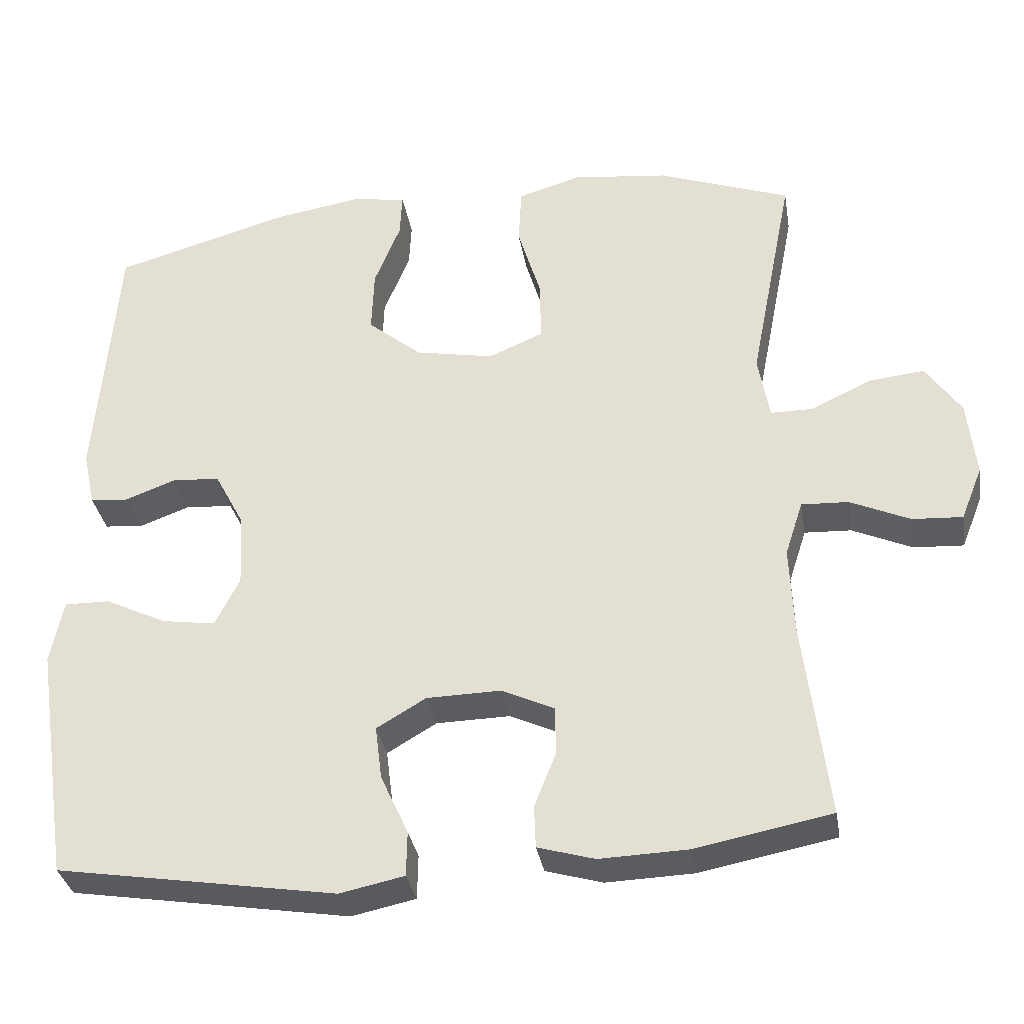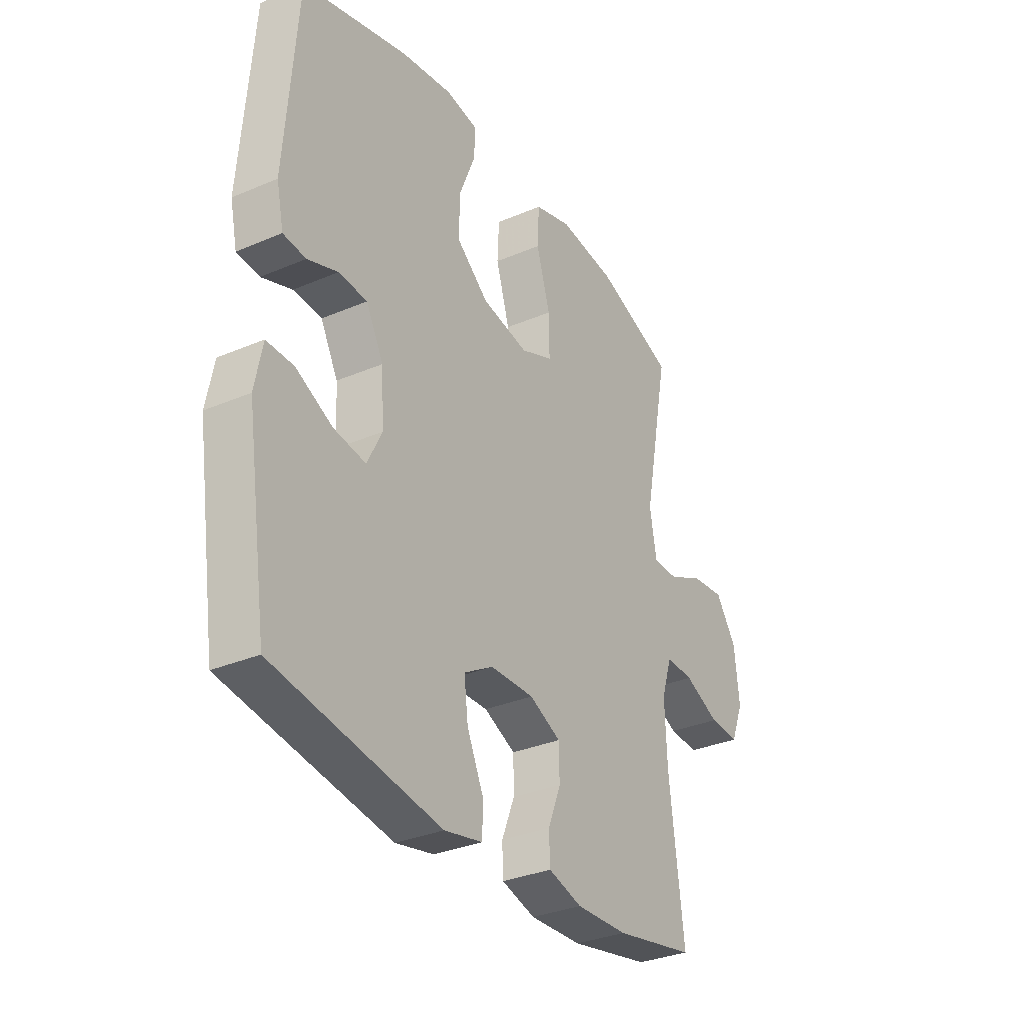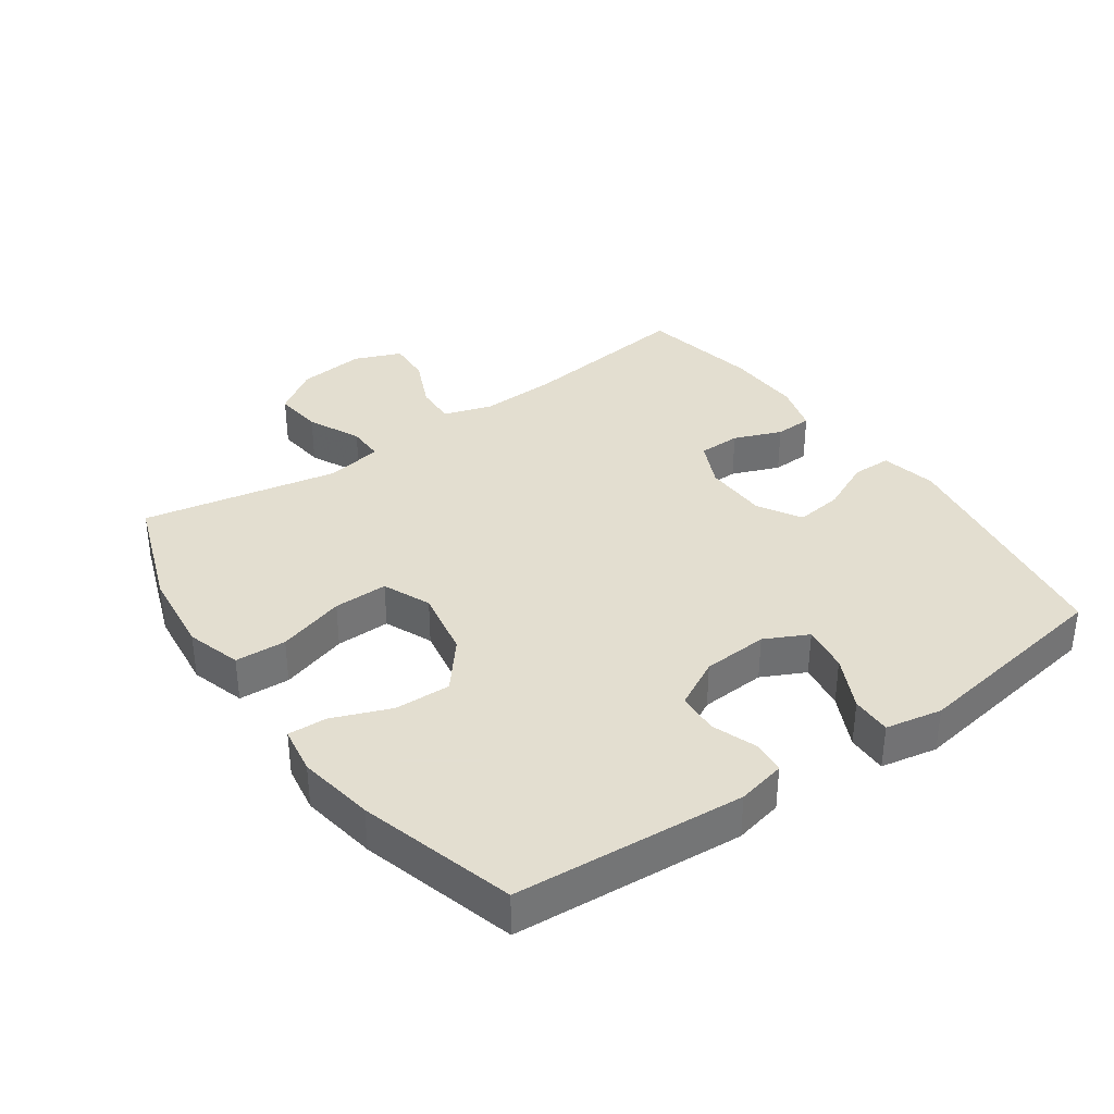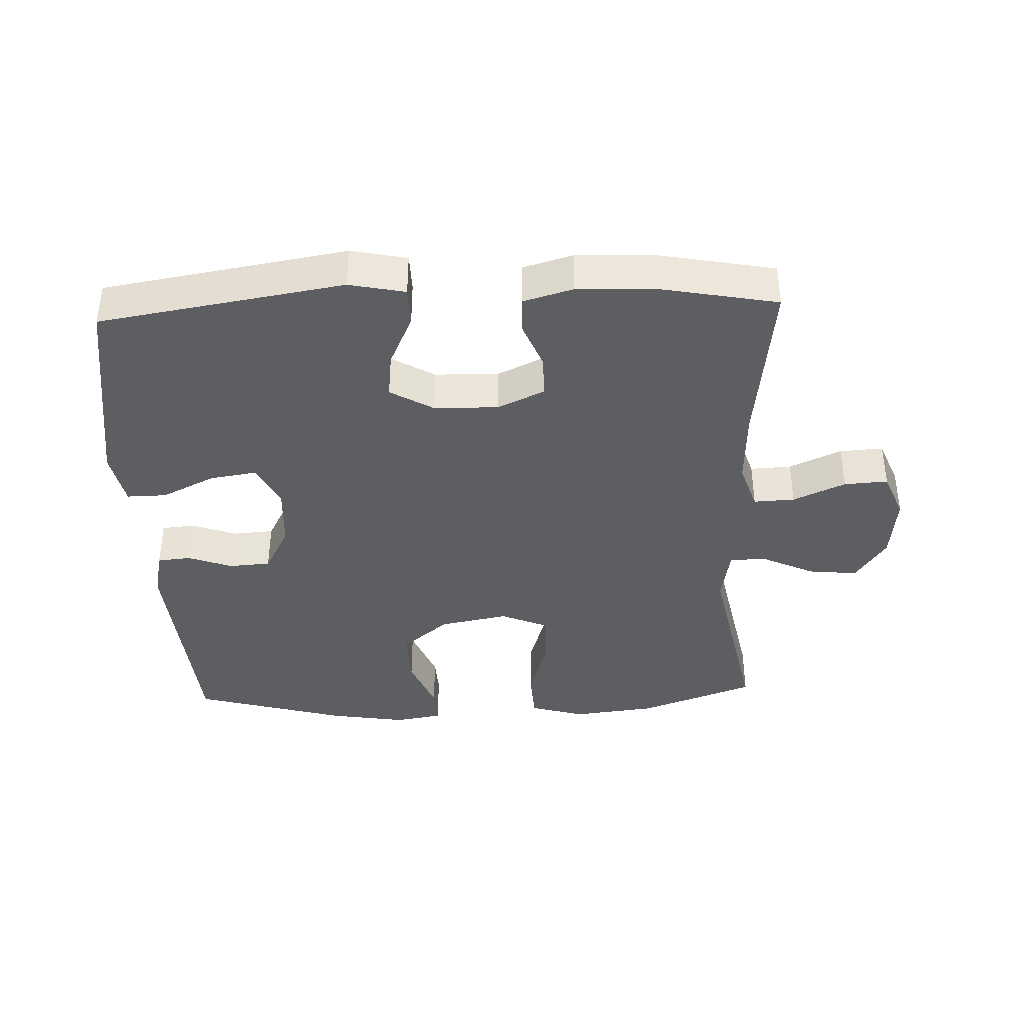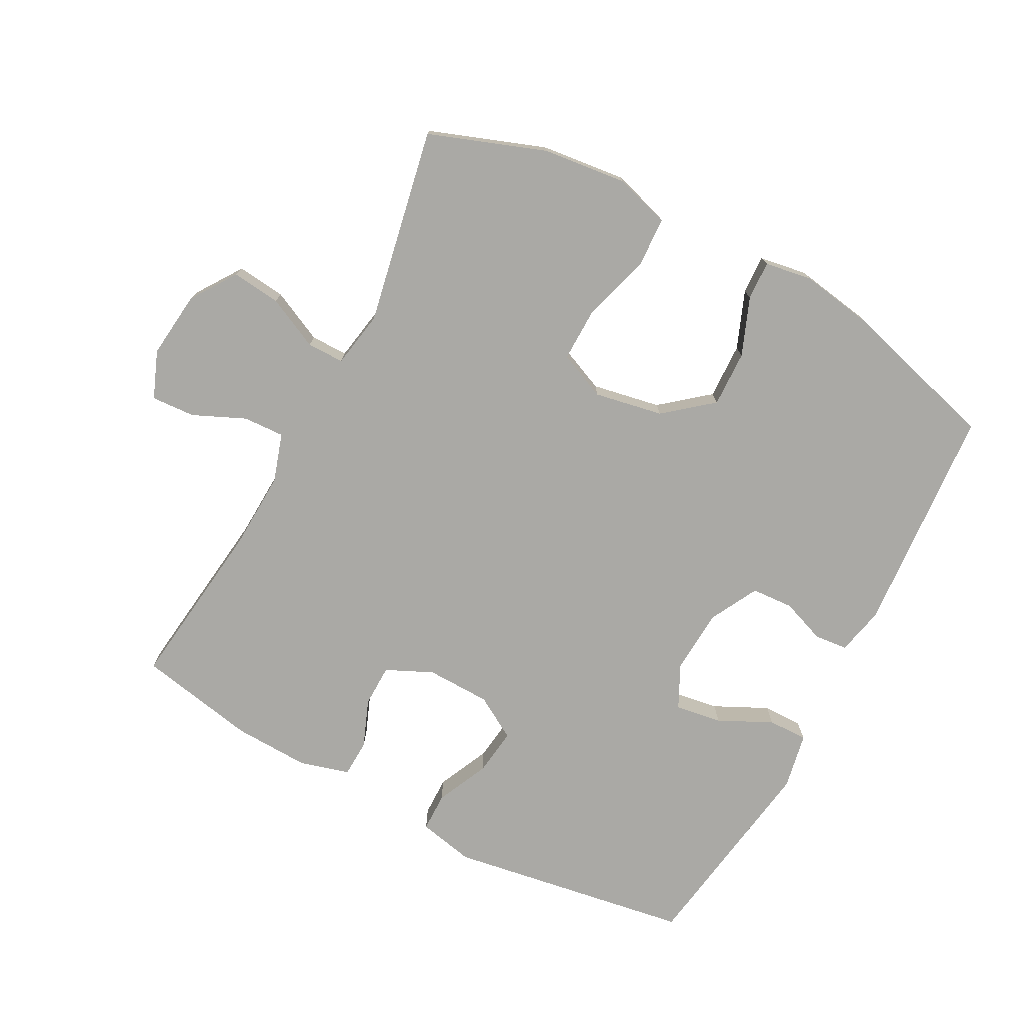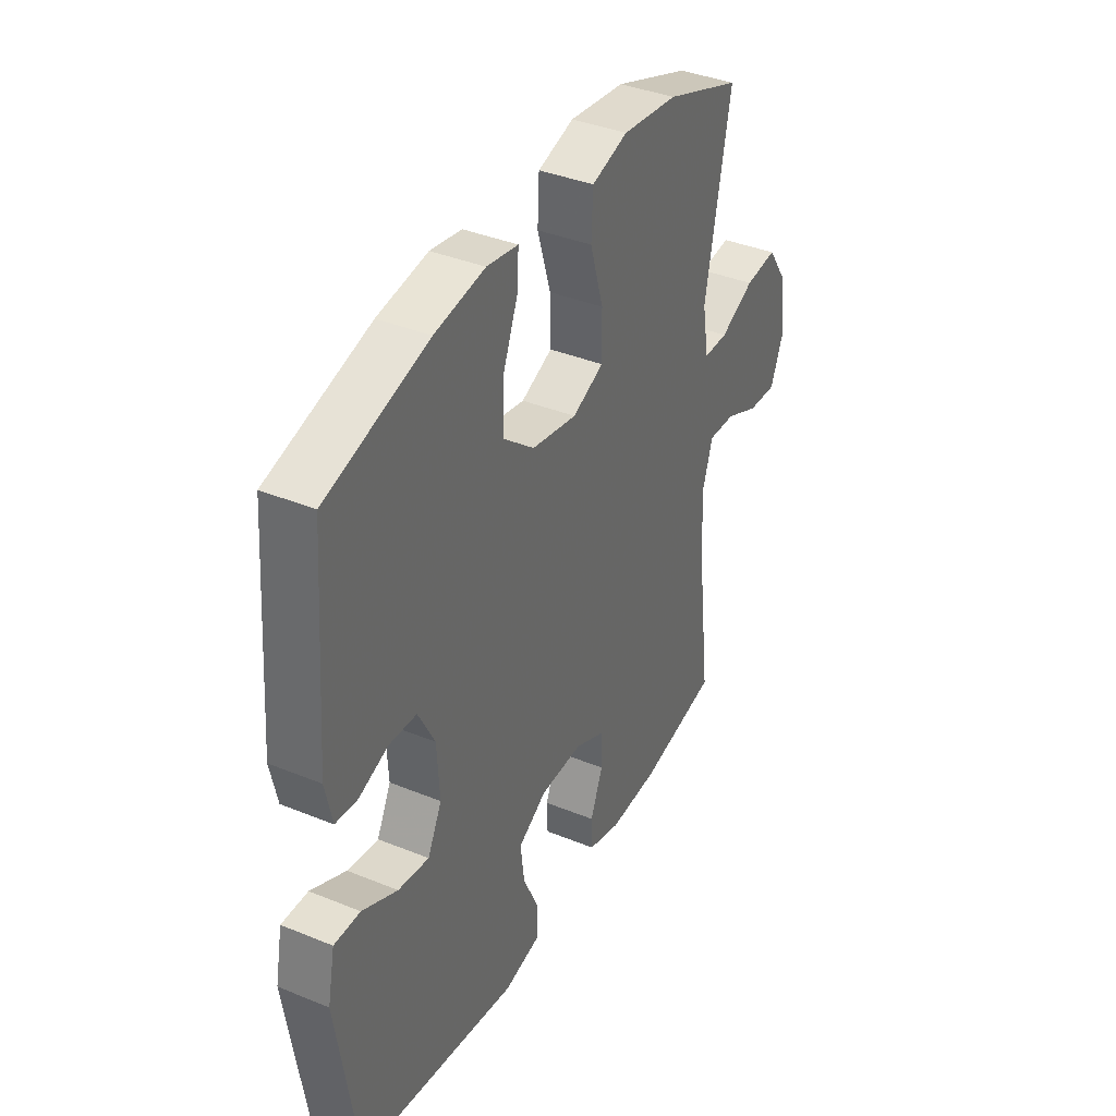
<metadata>
{"format":"obj","ext":"obj","renderer":"f3d","projection":"perspective","resolution":1024,"background":"white","views":[{"elev":-33.6,"azim":-170.5,"up":"+Z"},{"elev":-32.2,"azim":120.9,"up":"+Z"},{"elev":35.9,"azim":54.7,"up":"+Y"},{"elev":-38.8,"azim":-177.7,"up":"+Y"},{"elev":-75.4,"azim":-28.1,"up":"+Y"},{"elev":38.3,"azim":117.3,"up":"+Z"}]}
</metadata>
<code>
v 0.5 0.07 -0.5
v 0.126 0.07 -0.561
v 0.04 0.07 -0.543
v 0.039 0.07 -0.483
v 0.076 0.07 -0.402
v 0.085 0.07 -0.33
v 0.019 0.07 -0.291
v -0.08 0.07 -0.289
v -0.151 0.07 -0.322
v -0.152 0.07 -0.387
v -0.123 0.07 -0.46
v -0.125 0.07 -0.517
v -0.201 0.07 -0.539
v -0.318 0.07 -0.535
v -0.5 0.07 -0.5
v -0.468 0.07 -0.234
v -0.463 0.07 -0.116
v -0.487 0.07 -0.042
v -0.55 0.07 -0.045
v -0.63 0.07 -0.081
v -0.697 0.07 -0.085
v -0.726 0.07 -0.013
v -0.715 0.07 0.09
v -0.668 0.07 0.159
v -0.593 0.07 0.151
v -0.513 0.07 0.113
v -0.456 0.07 0.113
v -0.441 0.07 0.2
v -0.5 0.07 0.5
v -0.322 0.07 0.565
v -0.193 0.07 0.58
v -0.109 0.07 0.555
v -0.105 0.07 0.477
v -0.136 0.07 0.374
v -0.137 0.07 0.291
v -0.064 0.07 0.26
v 0.041 0.07 0.28
v 0.114 0.07 0.34
v 0.111 0.07 0.426
v 0.076 0.07 0.514
v 0.073 0.07 0.574
v 0.146 0.07 0.586
v 0.263 0.07 0.567
v 0.5 0.07 0.5
v 0.527 0.07 0.15
v 0.511 0.07 0.076
v 0.46 0.07 0.071
v 0.392 0.07 0.096
v 0.328 0.07 0.092
v 0.289 0.07 0.018
v 0.283 0.07 -0.082
v 0.316 0.07 -0.148
v 0.388 0.07 -0.137
v 0.47 0.07 -0.097
v 0.531 0.07 -0.096
v 0.548 0.07 -0.182
v 0.5 0 -0.5
v 0.126 0 -0.561
v 0.04 0 -0.543
v 0.039 0 -0.483
v 0.076 0 -0.402
v 0.085 0 -0.33
v 0.019 0 -0.291
v -0.08 0 -0.289
v -0.151 0 -0.322
v -0.152 0 -0.387
v -0.123 0 -0.46
v -0.125 0 -0.517
v -0.201 0 -0.539
v -0.318 0 -0.535
v -0.5 0 -0.5
v -0.468 0 -0.234
v -0.463 0 -0.116
v -0.487 0 -0.042
v -0.55 0 -0.045
v -0.63 0 -0.081
v -0.697 0 -0.085
v -0.726 0 -0.013
v -0.715 0 0.09
v -0.668 0 0.159
v -0.593 0 0.151
v -0.513 0 0.113
v -0.456 0 0.113
v -0.441 0 0.2
v -0.5 0 0.5
v -0.322 0 0.565
v -0.193 0 0.58
v -0.109 0 0.555
v -0.105 0 0.477
v -0.136 0 0.374
v -0.137 0 0.291
v -0.064 0 0.26
v 0.041 0 0.28
v 0.114 0 0.34
v 0.111 0 0.426
v 0.076 0 0.514
v 0.073 0 0.574
v 0.146 0 0.586
v 0.263 0 0.567
v 0.5 0 0.5
v 0.527 0 0.15
v 0.511 0 0.076
v 0.46 0 0.071
v 0.392 0 0.096
v 0.328 0 0.092
v 0.289 0 0.018
v 0.283 0 -0.082
v 0.316 0 -0.148
v 0.388 0 -0.137
v 0.47 0 -0.097
v 0.531 0 -0.096
v 0.548 0 -0.182
f 53 54 55 56
f 52 53 56 1
f 45 46 47 48
f 45 48 49
f 44 45 49
f 43 44 49 50
f 39 40 41 42
f 38 39 42 43
f 31 32 33 34
f 31 34 35
f 28 29 30 31
f 27 28 31 35
f 23 24 25 26
f 23 26 27
f 22 23 27
f 19 20 21 22
f 18 19 22 27
f 17 18 27 35
f 13 14 15 16
f 10 11 12 13
f 9 10 13 16
f 8 9 16 17
f 2 3 4 5
f 52 1 2 5
f 51 52 5 6
f 38 43 50 51
f 37 38 51 6
f 8 17 35 36
f 7 8 36 37
f 6 7 37
f 112 111 110 109
f 57 112 109 108
f 104 103 102 101
f 105 104 101
f 105 101 100
f 106 105 100 99
f 98 97 96 95
f 99 98 95 94
f 90 89 88 87
f 91 90 87
f 87 86 85 84
f 91 87 84 83
f 82 81 80 79
f 83 82 79
f 83 79 78
f 78 77 76 75
f 83 78 75 74
f 91 83 74 73
f 72 71 70 69
f 69 68 67 66
f 72 69 66 65
f 73 72 65 64
f 61 60 59 58
f 61 58 57 108
f 62 61 108 107
f 107 106 99 94
f 62 107 94 93
f 92 91 73 64
f 93 92 64 63
f 93 63 62
f 1 57 58 2
f 2 58 59 3
f 3 59 60 4
f 4 60 61 5
f 5 61 62 6
f 6 62 63 7
f 7 63 64 8
f 8 64 65 9
f 9 65 66 10
f 10 66 67 11
f 11 67 68 12
f 12 68 69 13
f 13 69 70 14
f 14 70 71 15
f 15 71 72 16
f 16 72 73 17
f 17 73 74 18
f 18 74 75 19
f 19 75 76 20
f 20 76 77 21
f 21 77 78 22
f 22 78 79 23
f 23 79 80 24
f 24 80 81 25
f 25 81 82 26
f 26 82 83 27
f 27 83 84 28
f 28 84 85 29
f 29 85 86 30
f 30 86 87 31
f 31 87 88 32
f 32 88 89 33
f 33 89 90 34
f 34 90 91 35
f 35 91 92 36
f 36 92 93 37
f 37 93 94 38
f 38 94 95 39
f 39 95 96 40
f 40 96 97 41
f 41 97 98 42
f 42 98 99 43
f 43 99 100 44
f 44 100 101 45
f 45 101 102 46
f 46 102 103 47
f 47 103 104 48
f 48 104 105 49
f 49 105 106 50
f 50 106 107 51
f 51 107 108 52
f 52 108 109 53
f 53 109 110 54
f 54 110 111 55
f 55 111 112 56
f 56 112 57 1

</code>
